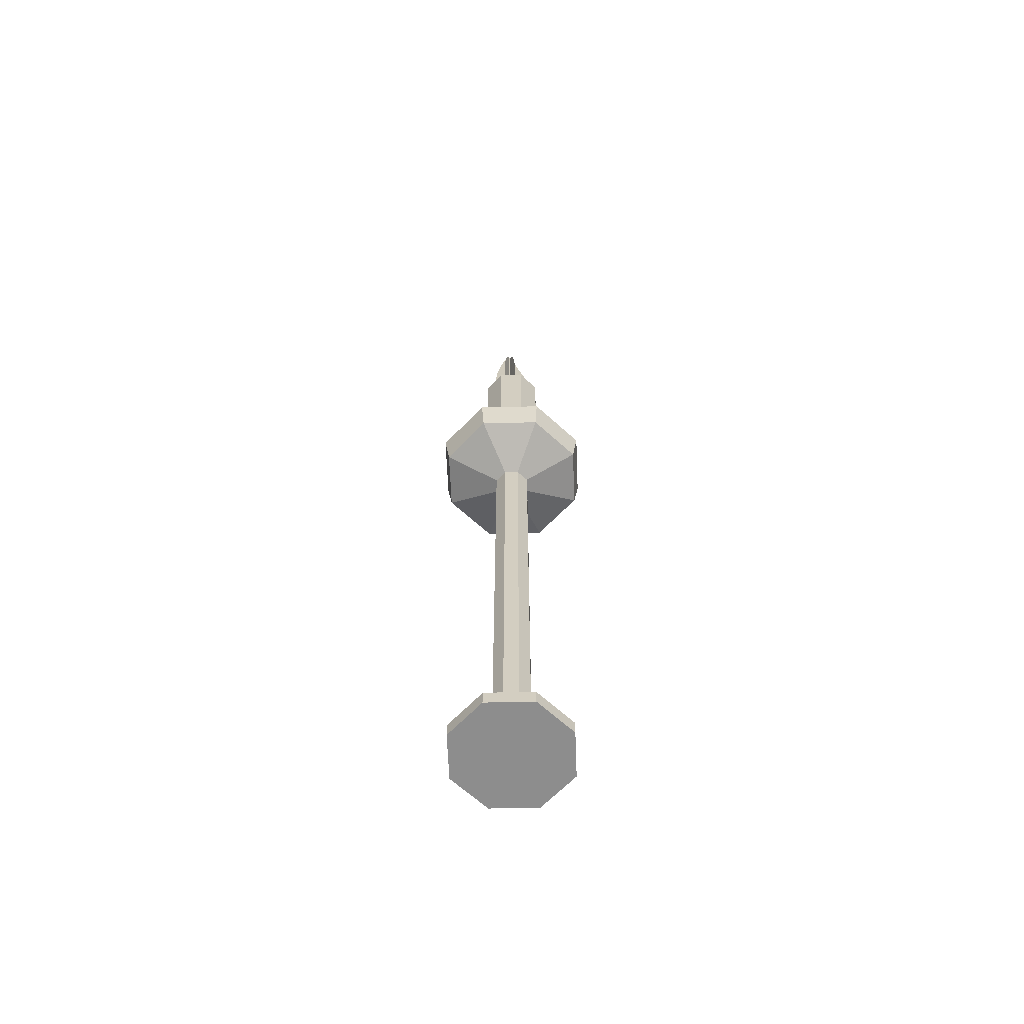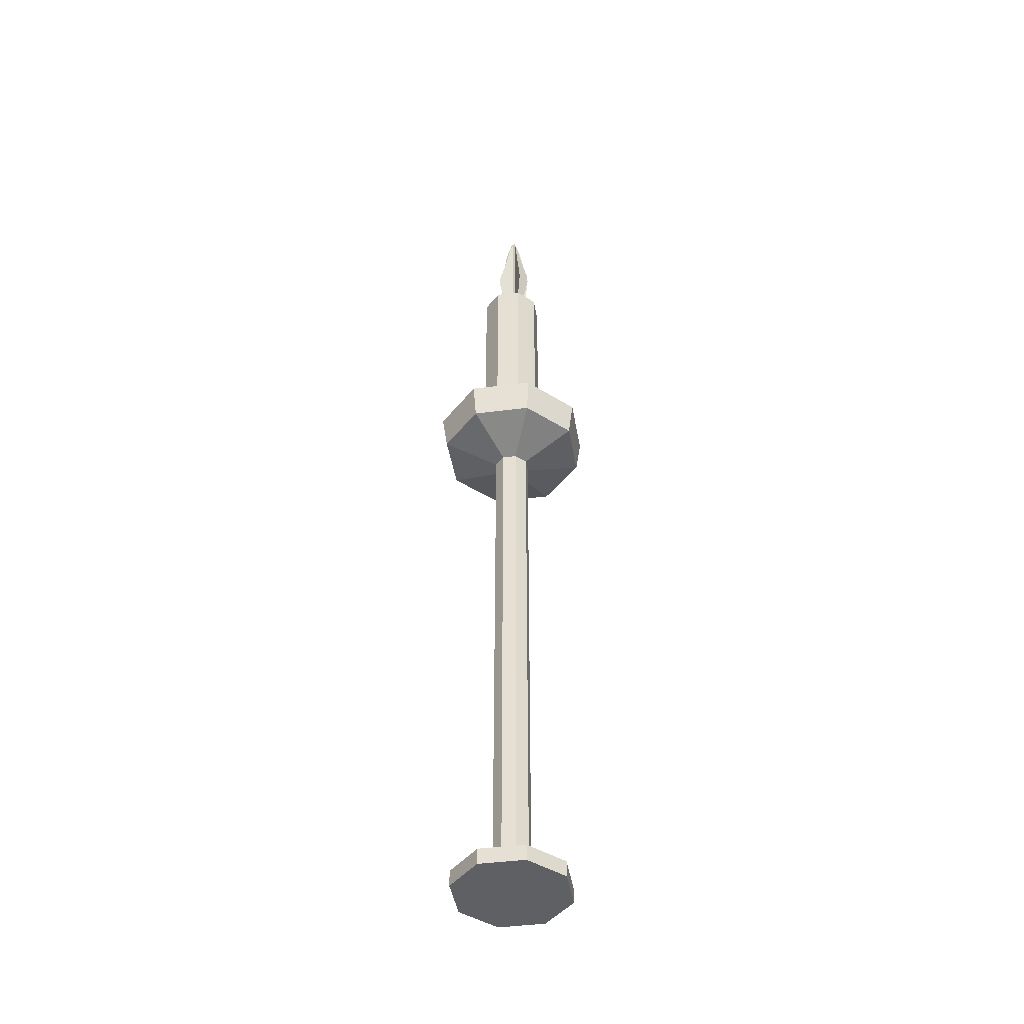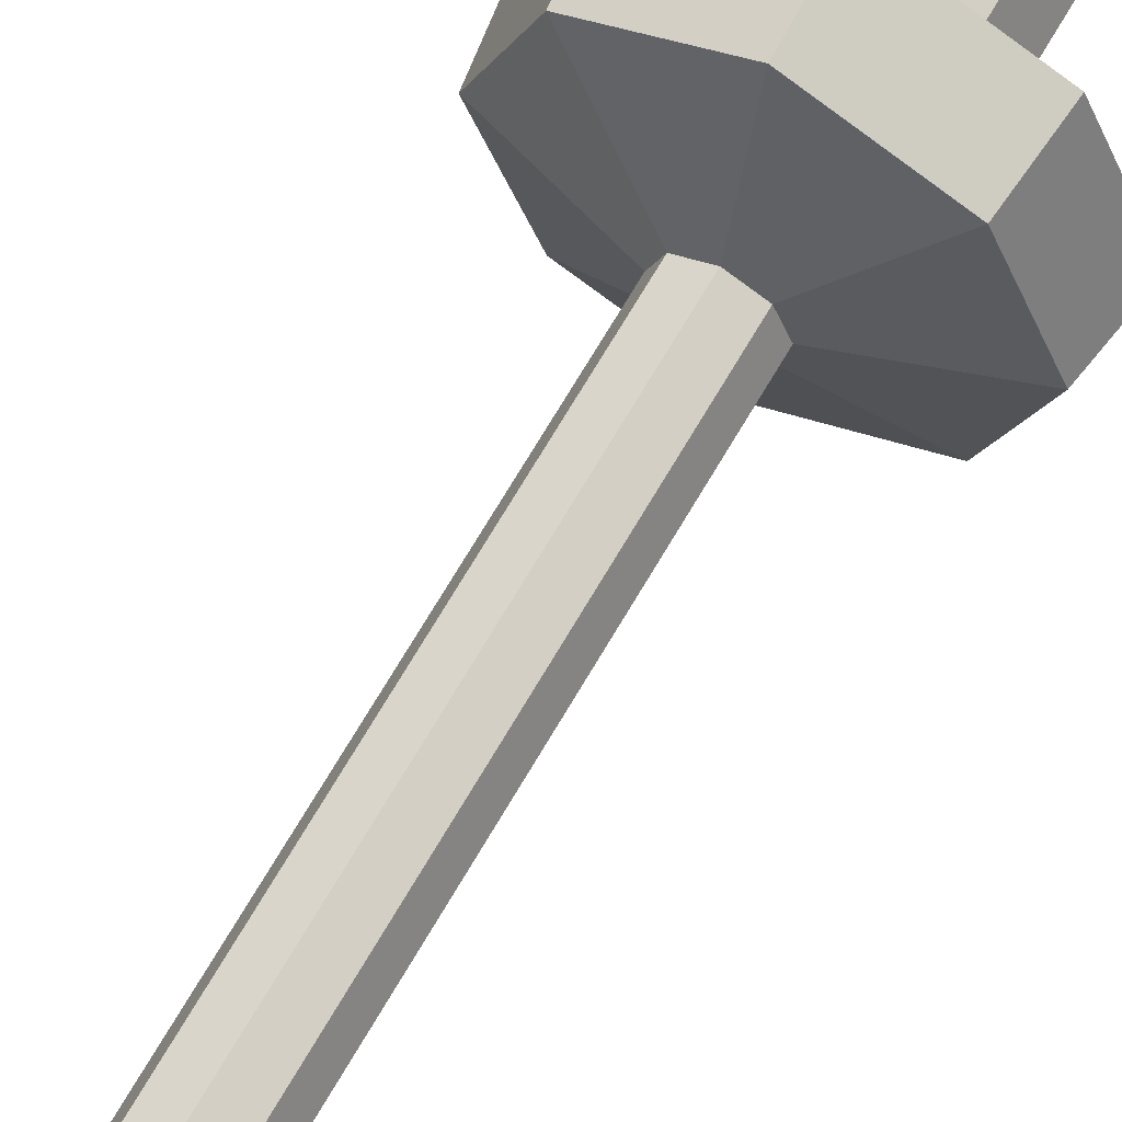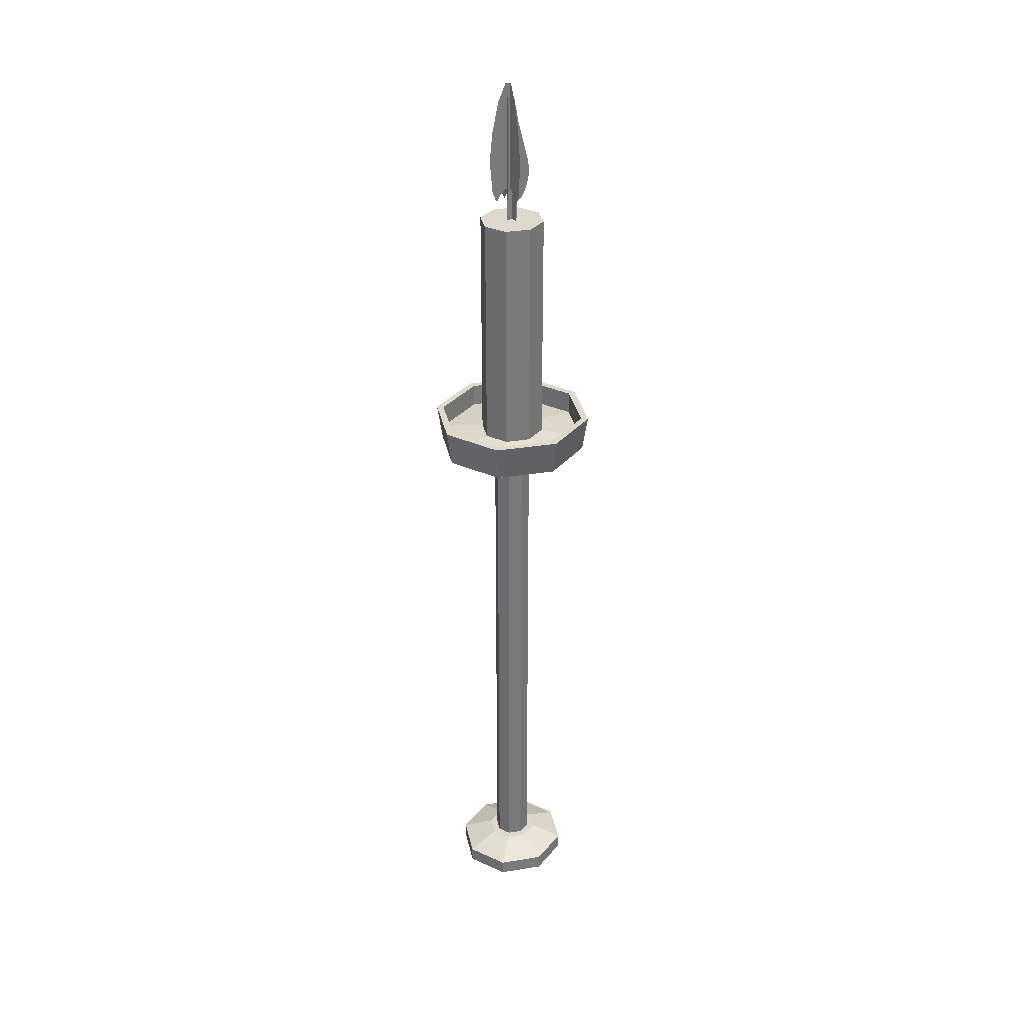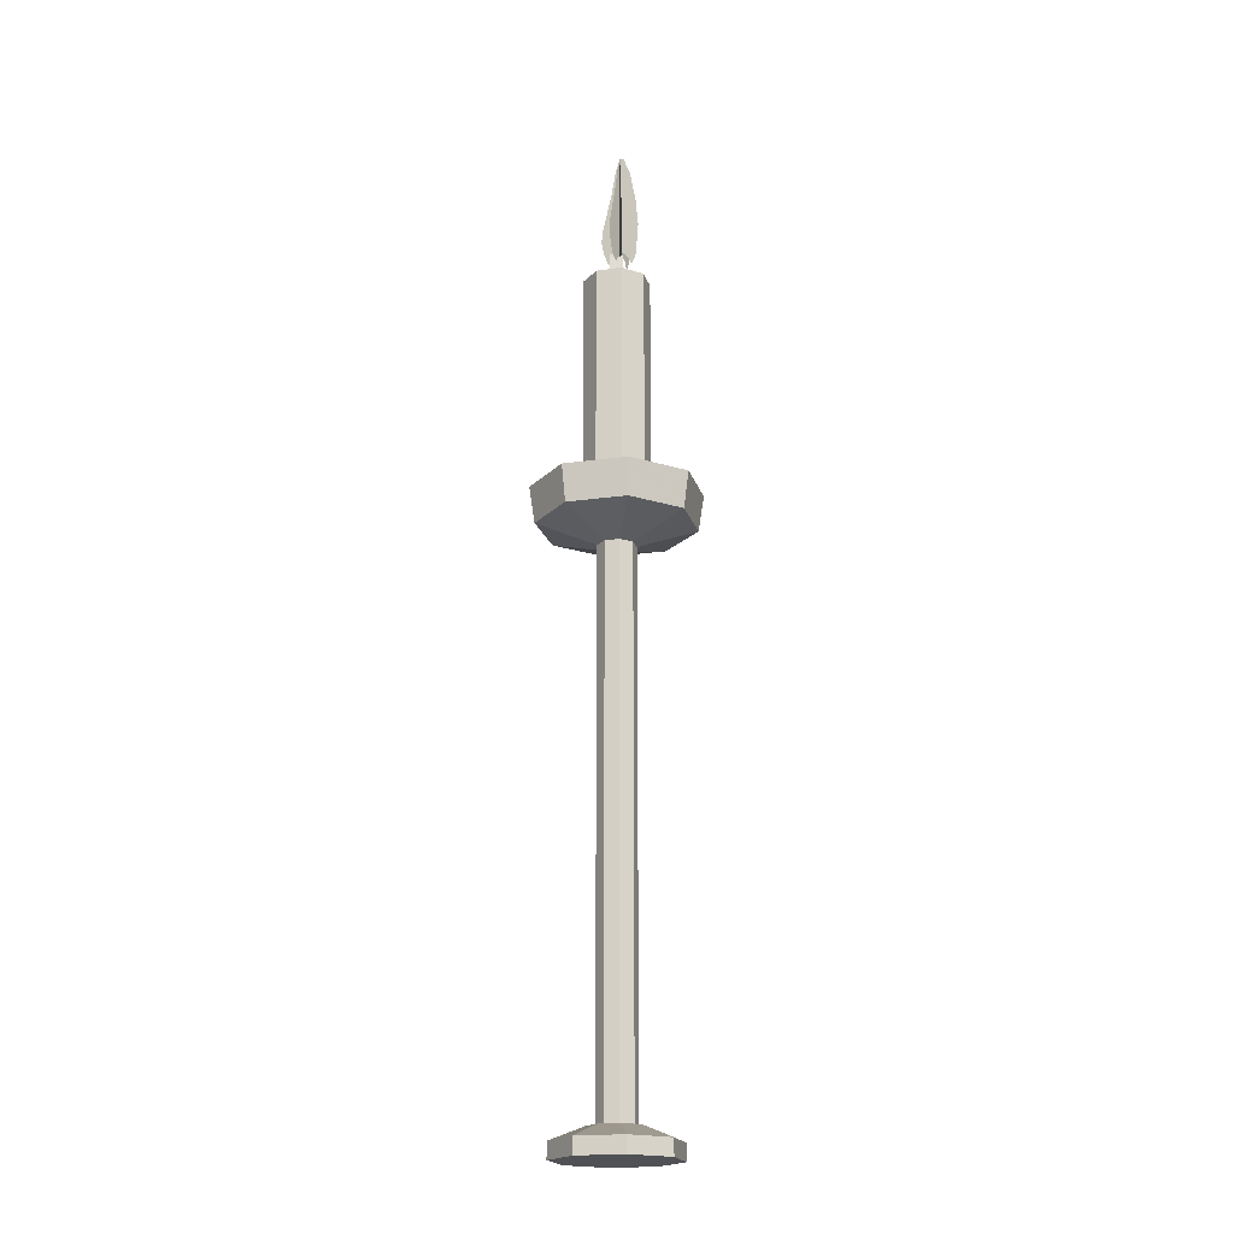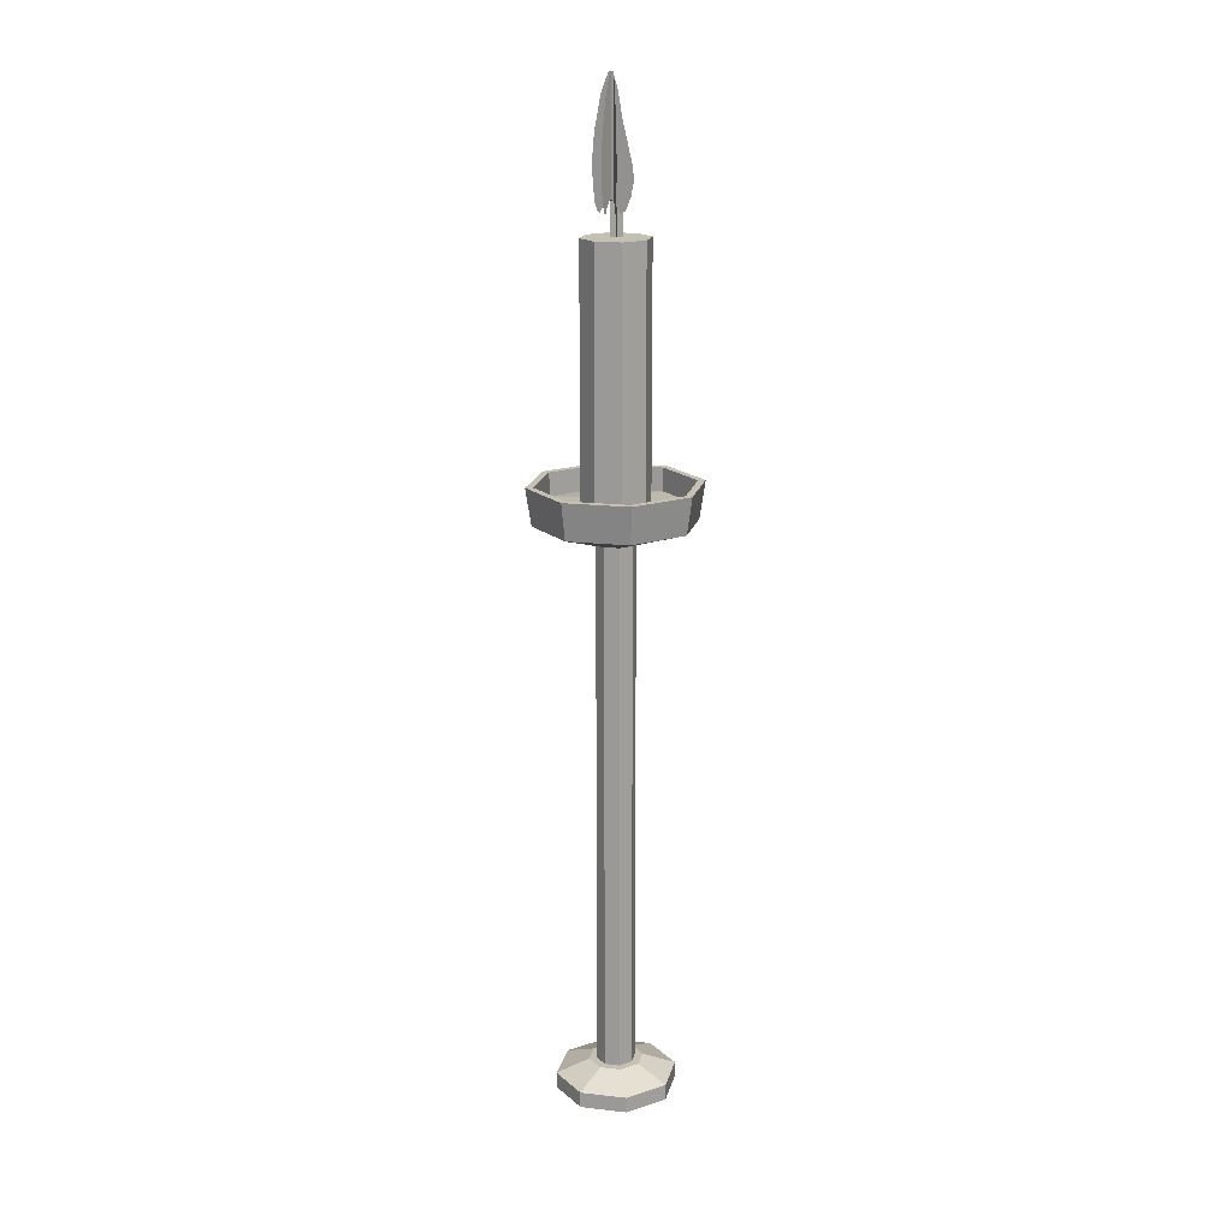
<metadata>
{"format":"obj","ext":"obj","renderer":"f3d","projection":"perspective","resolution":1024,"background":"white","views":[{"elev":-64.6,"azim":-110.7,"up":"+Y"},{"elev":-44.1,"azim":31.5,"up":"+Y"},{"elev":63.4,"azim":29.1,"up":"+Z"},{"elev":32.2,"azim":-124.7,"up":"+Y"},{"elev":-20.1,"azim":82.3,"up":"+Y"},{"elev":18.2,"azim":-99.8,"up":"+Y"}]}
</metadata>
<code>
o candle_338x11
v 0.005232 2.213 0.000944
v -0.002609 2.248 -0.005635
v -0.009989 2.248 -0.01183
v -0.02244 2.205 -0.02228
v -0.03305 2.133 -0.03118
v -0.03766 2.067 -0.03505
v -0.03305 1.993 -0.03118
v -0.02722 1.973 -0.02628
v -0.03487 1.973 -0.005257
v -0.04249 1.993 -0.005257
v -0.0485 2.067 -0.005257
v -0.04249 2.133 -0.005257
v -0.02864 2.205 -0.005257
v -0.01238 2.248 -0.005257
v -0.002747 2.248 -0.005257
v 0.007488 2.213 -0.005257
v 0.01712 2.157 -0.005257
v 0.03217 2.095 -0.005257
v 0.0394 2.065 -0.005257
v 0.0412 2.038 -0.005257
v 0.03518 2.007 -0.005257
v 0.02676 1.985 -0.005257
v 0.02334 1.978 -0.005257
v 0.01406 1.972 -0.005257
v 0.00297 1.987 -0.005257
v -0.006506 2 -0.005257
v -0.01215 2.001 -0.005257
v -0.02405 1.987 -0.005257
v -0.03017 1.973 -0.005257
v -0.03487 1.973 -0.005257
v -0.04249 1.993 -0.005257
v -0.0485 2.067 -0.005257
v -0.04249 2.133 -0.005257
v -0.02864 2.205 -0.005257
v -0.01238 2.248 -0.005257
v -0.002747 2.248 -0.005257
v 0.007488 2.213 -0.005257
v 0.01712 2.157 -0.005257
v 0.03217 2.095 -0.005257
v 0.0394 2.065 -0.005257
v 0.0412 2.038 -0.005257
v 0.03518 2.007 -0.005257
v 0.02676 1.985 -0.005257
v 0.02334 1.978 -0.005257
v 0.01406 1.972 -0.005257
v 0.00297 1.987 -0.005257
v -0.006506 2 -0.005257
v -0.01215 2.001 -0.005257
v -0.02405 1.987 -0.005257
v -0.03017 1.973 -0.005257
v 0.01261 2.157 0.007136
v 0.02414 2.095 0.01681
v 0.02968 2.065 0.02146
v 0.03106 2.038 0.02262
v 0.02645 2.007 0.01875
v 0.02 1.985 0.01333
v 0.01737 1.978 0.01113
v 0.01027 1.972 0.005169
v 0.001771 1.987 -0.00196
v -0.005489 2 -0.008051
v -0.009814 2.001 -0.01168
v -0.01893 1.987 -0.01933
v -0.02362 1.973 -0.02326
v -0.0136 2.213 0.003098
v -0.008486 2.248 -0.005766
v -0.003669 2.248 -0.01411
v 0.004459 2.205 -0.02819
v 0.01138 2.133 -0.04018
v 0.01439 2.067 -0.04539
v 0.01138 1.993 -0.04018
v 0.007576 1.973 -0.03359
v -0.01842 2.157 0.01144
v -0.02595 2.095 0.02448
v -0.02956 2.065 0.03073
v -0.03046 2.038 0.0323
v -0.02745 2.007 0.02708
v -0.02324 1.985 0.01979
v -0.02153 1.978 0.01682
v -0.01689 1.972 0.00879
v -0.01134 1.987 -0.000814
v -0.006607 2 -0.009021
v -0.003784 2.001 -0.01391
v 0.002165 1.987 -0.02421
v 0.005226 1.973 -0.02952
v -0.008716 1.407 -0.0752
v -0.008716 1.925 -0.0752
v 0.04312 1.407 -0.05317
v 0.04312 1.925 -0.05317
v 0.06459 1.407 -1e-06
v 0.06459 1.925 -1e-06
v 0.04312 1.407 0.05317
v 0.04312 1.925 0.05317
v -0.008716 1.407 0.0752
v -0.008716 1.925 0.0752
v -0.06055 1.407 0.05317
v -0.06055 1.925 0.05317
v -0.08203 1.407 -1e-06
v -0.08203 1.925 -1e-06
v -0.06055 1.407 -0.05317
v -0.06055 1.925 -0.05317
v -0.008368 1.997 0.01519
v -0.008368 1.925 0.01519
v -0.008368 1.997 -0.01289
v -0.008368 1.925 -0.01289
v 0.005669 1.997 0.001147
v 0.005669 1.925 0.001147
v -0.02241 1.997 0.001147
v -0.02241 1.925 0.001147
v -0.008716 1.374 -0.0752
v 0.04312 1.374 -0.05317
v 0.06459 1.374 -1e-06
v 0.04312 1.374 0.05317
v -0.008716 1.374 0.0752
v -0.06055 1.374 0.05317
v -0.08203 1.374 -1e-06
v -0.06055 1.374 -0.05317
v -0.008716 1.362 -0.1745
v 0.1116 1.362 -0.1234
v 0.1614 1.362 -1e-06
v 0.1116 1.362 0.1234
v -0.008716 1.362 0.1745
v -0.129 1.362 0.1234
v -0.1789 1.362 -1e-06
v -0.129 1.362 -0.1234
v -0.008716 1.415 -0.1745
v 0.1116 1.415 -0.1234
v 0.1614 1.415 -1e-06
v 0.1116 1.415 0.1234
v -0.008716 1.415 0.1745
v -0.129 1.415 0.1234
v -0.1789 1.415 -1e-06
v -0.129 1.415 -0.1234
v -0.008716 1.415 -0.1911
v 0.123 1.415 -0.1351
v 0.1776 1.415 -1e-06
v 0.123 1.415 0.1351
v -0.008716 1.415 0.1911
v -0.1404 1.415 0.1351
v -0.195 1.415 -1e-06
v -0.1404 1.415 -0.1351
v -0.008716 1.331 -0.1784
v 0.1143 1.331 -0.1262
v 0.1653 1.331 -1e-06
v 0.1143 1.331 0.1262
v -0.008716 1.331 0.1784
v -0.1317 1.331 0.1262
v -0.1827 1.331 -1e-06
v -0.1317 1.331 -0.1262
v -0.008716 1.287 -0.0433
v 0.02113 1.287 -0.03061
v 0.03349 1.287 -1e-06
v 0.02113 1.287 0.03061
v -0.008716 1.287 0.0433
v -0.03856 1.287 0.03061
v -0.05093 1.287 -1e-06
v -0.03856 1.287 -0.03061
v -0.008716 0.06819 -0.0433
v 0.02113 0.06819 -0.03061
v 0.03349 0.06819 -1e-06
v 0.02113 0.06819 0.03061
v -0.008716 0.06819 0.0433
v -0.03856 0.06819 0.03061
v -0.05093 0.06819 -1e-06
v -0.03856 0.06819 -0.03061
v -0.008716 0.06819 -0.06175
v 0.03385 0.06819 -0.04366
v 0.05148 0.06819 -1e-06
v 0.03385 0.06819 0.04366
v -0.008716 0.06819 0.06175
v -0.05128 0.06819 0.04366
v -0.06891 0.06819 -1e-06
v -0.05128 0.06819 -0.04366
v -0.008716 0.03893 -0.1373
v 0.08596 0.03893 -0.09711
v 0.1252 0.03893 -1e-06
v 0.08596 0.03893 0.09711
v -0.008716 0.03893 0.1373
v -0.1034 0.03893 0.09711
v -0.1426 0.03893 -1e-06
v -0.1034 0.03893 -0.09711
v -0.008716 0.002354 -0.1373
v 0.08596 0.002354 -0.09711
v 0.1252 0.002354 -1e-06
v 0.08596 0.002354 0.09711
v -0.008716 0.002354 0.1373
v -0.1034 0.002354 0.09711
v -0.1426 0.002354 -1e-06
v -0.1034 0.002354 -0.09711
v 0.02113 1.242 0.03061
v 0.03349 1.242 -1e-06
v 0.02113 1.242 -0.03061
v -0.008716 1.242 -0.0433
v -0.03856 1.242 -0.03061
v -0.05093 1.242 -1e-06
v -0.03856 1.242 0.03061
v -0.008716 1.242 0.0433
v 0.02113 0.1263 0.03061
v 0.02113 0.1263 -0.03061
v -0.05093 0.1263 -1e-06
v -0.008716 0.1263 0.0433
v 0.03349 0.1263 -1e-06
v -0.008716 0.1263 -0.0433
v -0.03856 0.1263 -0.03061
v -0.03856 0.1263 0.03061
f 82 74 69
f 61 53 6
f 27 19 11
f 48 40 32
f 69 70 82
f 70 71 83
f 71 84 83
f 70 83 82
f 67 68 72
f 68 69 73
f 72 68 73
f 65 66 64
f 66 67 64
f 72 64 67
f 74 73 69
f 74 82 75
f 76 75 81
f 81 75 82
f 78 77 80
f 77 76 80
f 80 79 78
f 81 80 76
f 6 7 61
f 7 8 62
f 8 63 62
f 7 62 61
f 4 5 51
f 5 6 52
f 51 5 52
f 2 3 1
f 3 4 1
f 51 1 4
f 53 52 6
f 53 61 54
f 55 54 60
f 60 54 61
f 57 56 59
f 56 55 59
f 59 58 57
f 60 59 55
f 11 10 27
f 10 9 28
f 9 29 28
f 10 28 27
f 13 12 17
f 12 11 18
f 17 12 18
f 15 14 16
f 14 13 16
f 17 16 13
f 19 18 11
f 19 27 20
f 21 20 26
f 26 20 27
f 23 22 25
f 22 21 25
f 25 24 23
f 26 25 21
f 32 31 48
f 31 30 49
f 30 50 49
f 31 49 48
f 34 33 38
f 33 32 39
f 38 33 39
f 36 35 37
f 35 34 37
f 38 37 34
f 40 39 32
f 40 48 41
f 42 41 47
f 47 41 48
f 44 43 46
f 43 42 46
f 46 45 44
f 47 46 42
f 86 87 85
f 88 89 87
f 90 91 89
f 92 93 91
f 94 95 93
f 96 97 95
f 90 96 92
f 98 99 97
f 100 85 99
f 89 110 87
f 102 103 101
f 106 107 105
f 114 123 122
f 95 113 93
f 85 116 99
f 87 109 85
f 91 111 89
f 97 114 95
f 93 112 91
f 99 115 97
f 118 125 117
f 113 120 112
f 110 119 118
f 116 123 115
f 113 122 121
f 112 119 111
f 109 118 117
f 109 124 116
f 132 139 131
f 117 132 124
f 123 130 122
f 121 128 120
f 119 126 118
f 124 131 123
f 122 129 121
f 120 127 119
f 135 142 134
f 129 138 137
f 128 135 127
f 125 134 133
f 125 140 132
f 130 139 138
f 129 136 128
f 126 135 134
f 148 149 156
f 139 148 147
f 138 145 137
f 135 144 143
f 134 141 133
f 140 141 148
f 139 146 138
f 136 145 144
f 197 159 201
f 147 154 146
f 144 153 152
f 143 150 142
f 147 156 155
f 146 153 145
f 143 152 151
f 142 149 141
f 164 171 163
f 198 157 202
f 202 164 203
f 199 162 204
f 200 160 197
f 201 158 198
f 203 163 199
f 204 161 200
f 169 176 168
f 161 170 169
f 160 167 159
f 157 166 165
f 157 172 164
f 162 171 170
f 161 168 160
f 158 167 166
f 173 188 180
f 166 175 174
f 172 179 171
f 169 178 177
f 168 175 167
f 165 174 173
f 165 180 172
f 170 179 178
f 186 187 184
f 179 186 178
f 177 184 176
f 175 182 174
f 180 187 179
f 178 185 177
f 176 183 175
f 174 181 173
f 154 196 153
f 155 193 194
f 150 190 191
f 153 189 152
f 155 195 154
f 149 193 156
f 150 192 149
f 152 190 151
f 195 200 196
f 194 203 199
f 190 198 191
f 196 197 189
f 194 204 195
f 192 203 193
f 191 202 192
f 189 201 190
f 86 88 87
f 88 90 89
f 90 92 91
f 92 94 93
f 94 96 95
f 96 98 97
f 90 88 98
f 88 86 100
f 98 88 100
f 98 96 90
f 96 94 92
f 98 100 99
f 100 86 85
f 89 111 110
f 102 104 103
f 106 108 107
f 114 115 123
f 95 114 113
f 85 109 116
f 87 110 109
f 91 112 111
f 97 115 114
f 93 113 112
f 99 116 115
f 118 126 125
f 113 121 120
f 110 111 119
f 116 124 123
f 113 114 122
f 112 120 119
f 109 110 118
f 109 117 124
f 132 140 139
f 117 125 132
f 123 131 130
f 121 129 128
f 119 127 126
f 124 132 131
f 122 130 129
f 120 128 127
f 135 143 142
f 129 130 138
f 128 136 135
f 125 126 134
f 125 133 140
f 130 131 139
f 129 137 136
f 126 127 135
f 148 141 149
f 139 140 148
f 138 146 145
f 135 136 144
f 134 142 141
f 140 133 141
f 139 147 146
f 136 137 145
f 197 160 159
f 147 155 154
f 144 145 153
f 143 151 150
f 147 148 156
f 146 154 153
f 143 144 152
f 142 150 149
f 164 172 171
f 198 158 157
f 202 157 164
f 199 163 162
f 200 161 160
f 201 159 158
f 203 164 163
f 204 162 161
f 169 177 176
f 161 162 170
f 160 168 167
f 157 158 166
f 157 165 172
f 162 163 171
f 161 169 168
f 158 159 167
f 173 181 188
f 166 167 175
f 172 180 179
f 169 170 178
f 168 176 175
f 165 166 174
f 165 173 180
f 170 171 179
f 188 181 182
f 182 183 188
f 183 184 187
f 188 183 187
f 184 185 186
f 179 187 186
f 177 185 184
f 175 183 182
f 180 188 187
f 178 186 185
f 176 184 183
f 174 182 181
f 154 195 196
f 155 156 193
f 150 151 190
f 153 196 189
f 155 194 195
f 149 192 193
f 150 191 192
f 152 189 190
f 195 204 200
f 194 193 203
f 190 201 198
f 196 200 197
f 194 199 204
f 192 202 203
f 191 198 202
f 189 197 201

</code>
